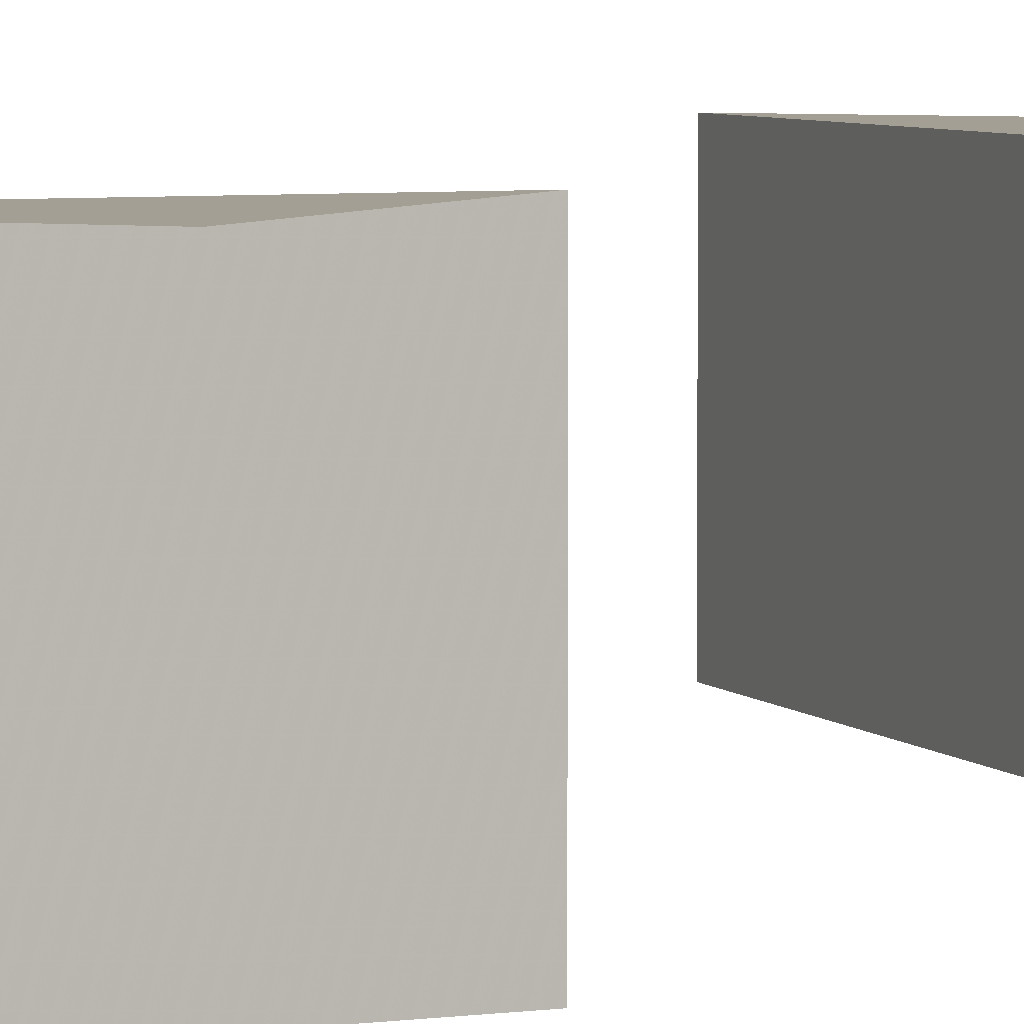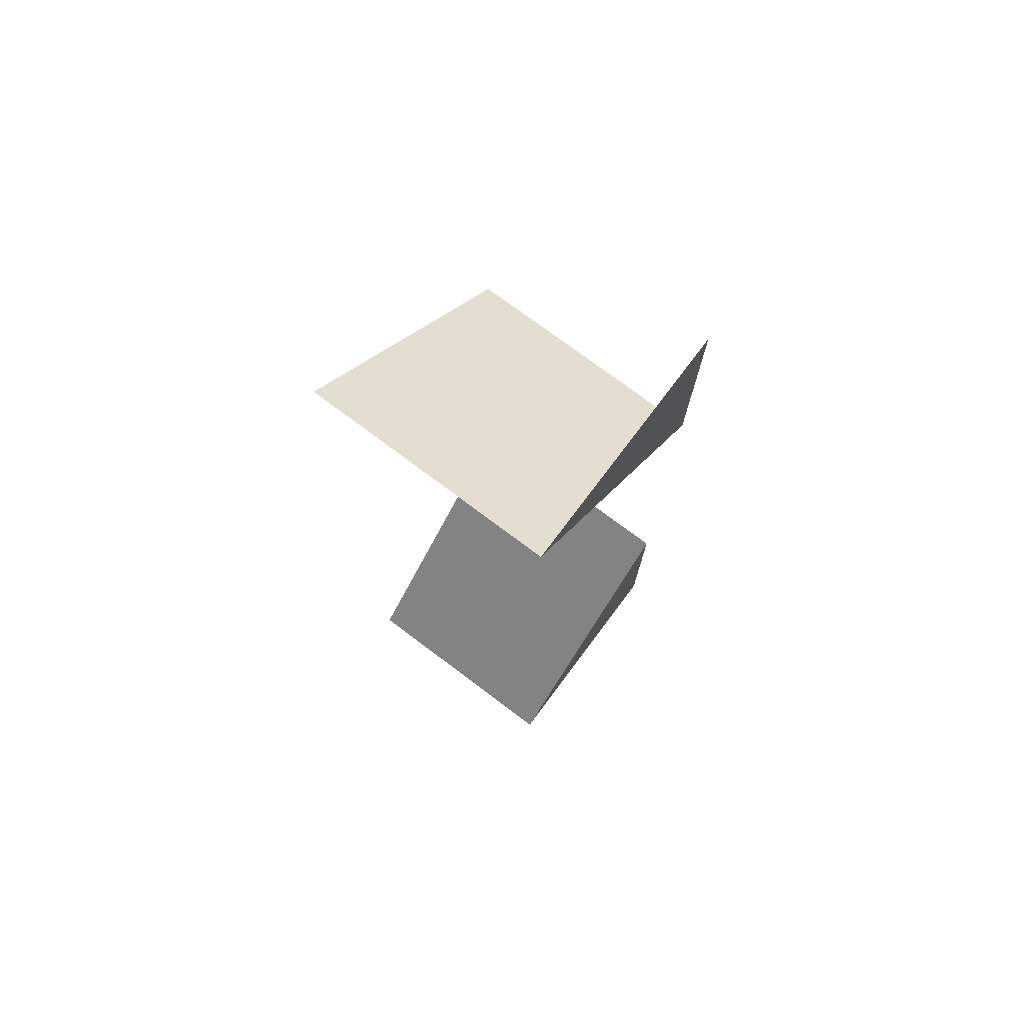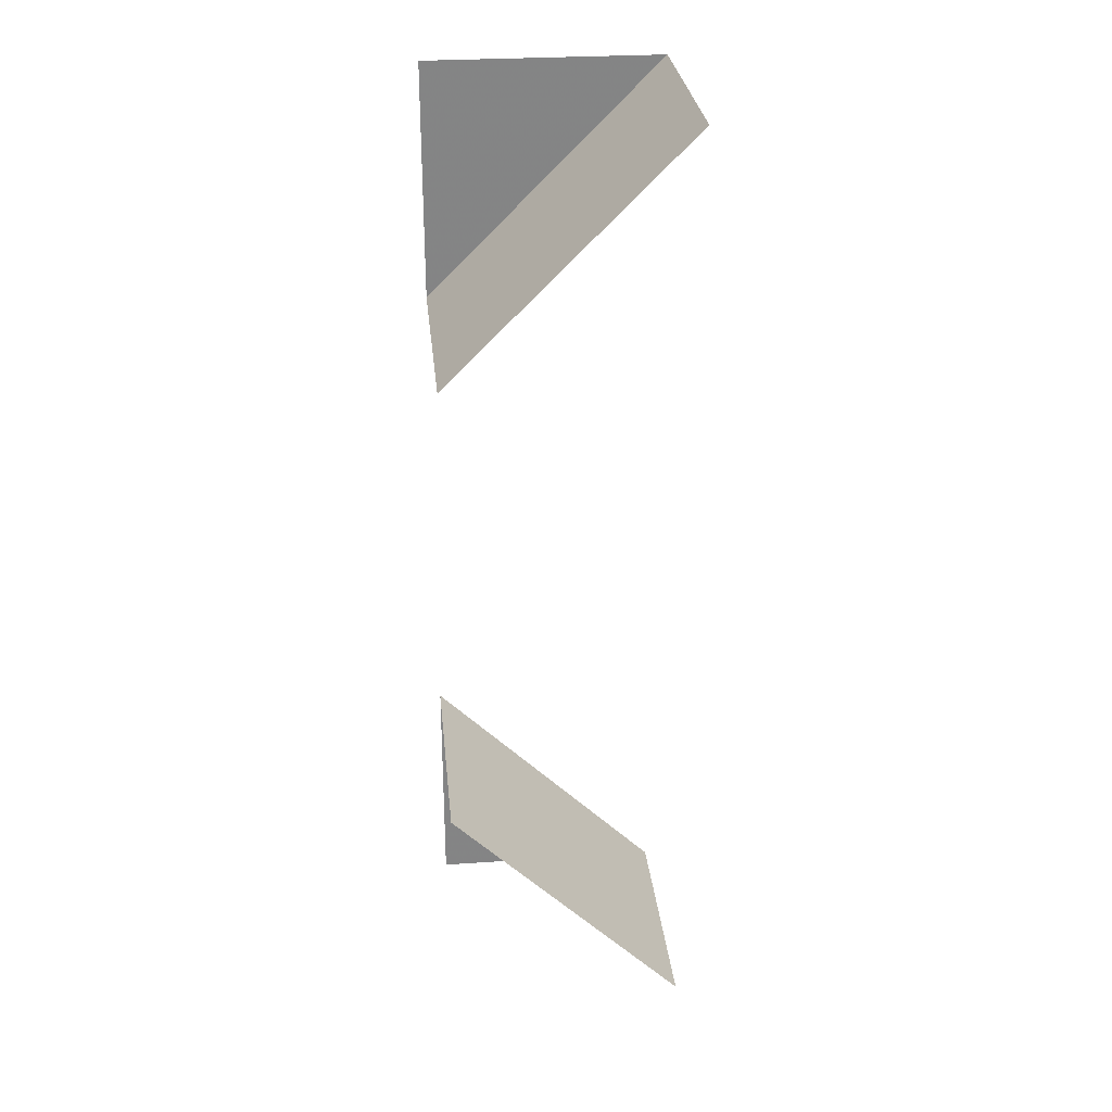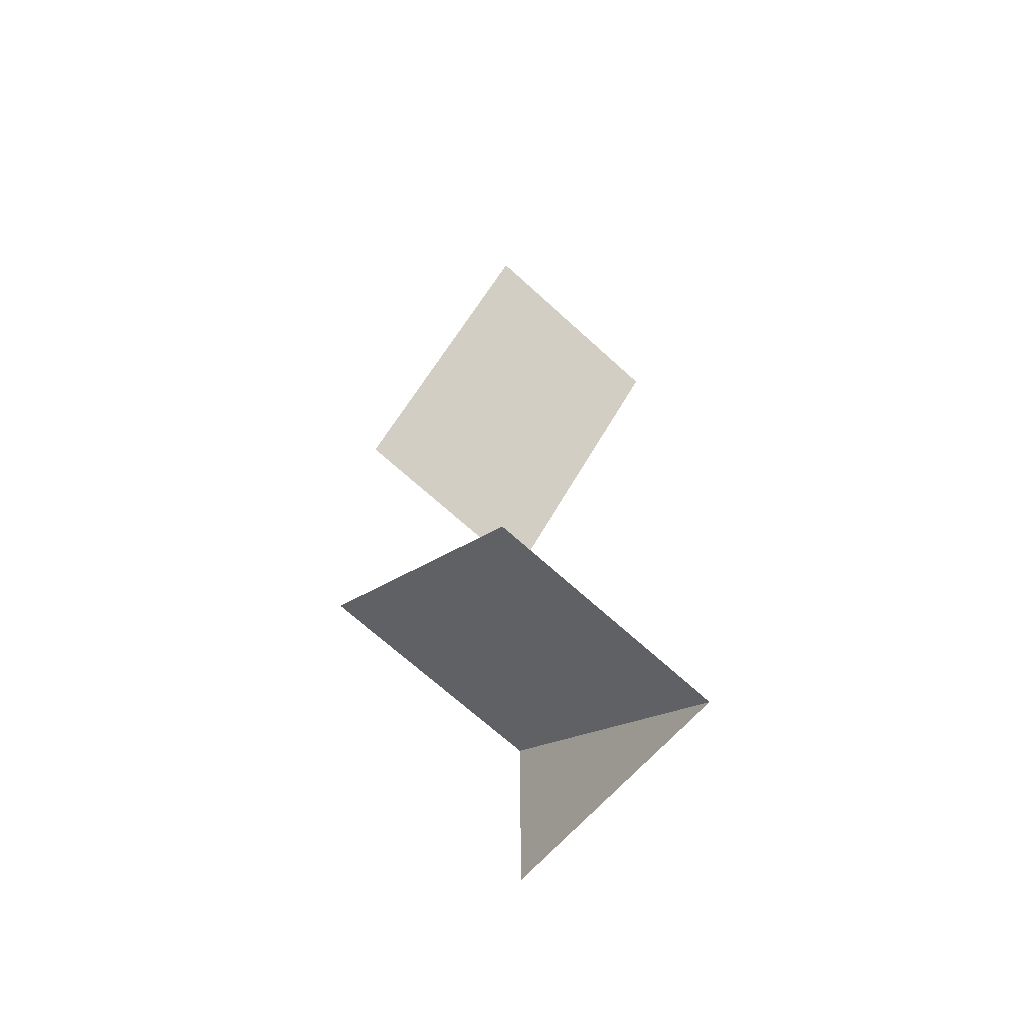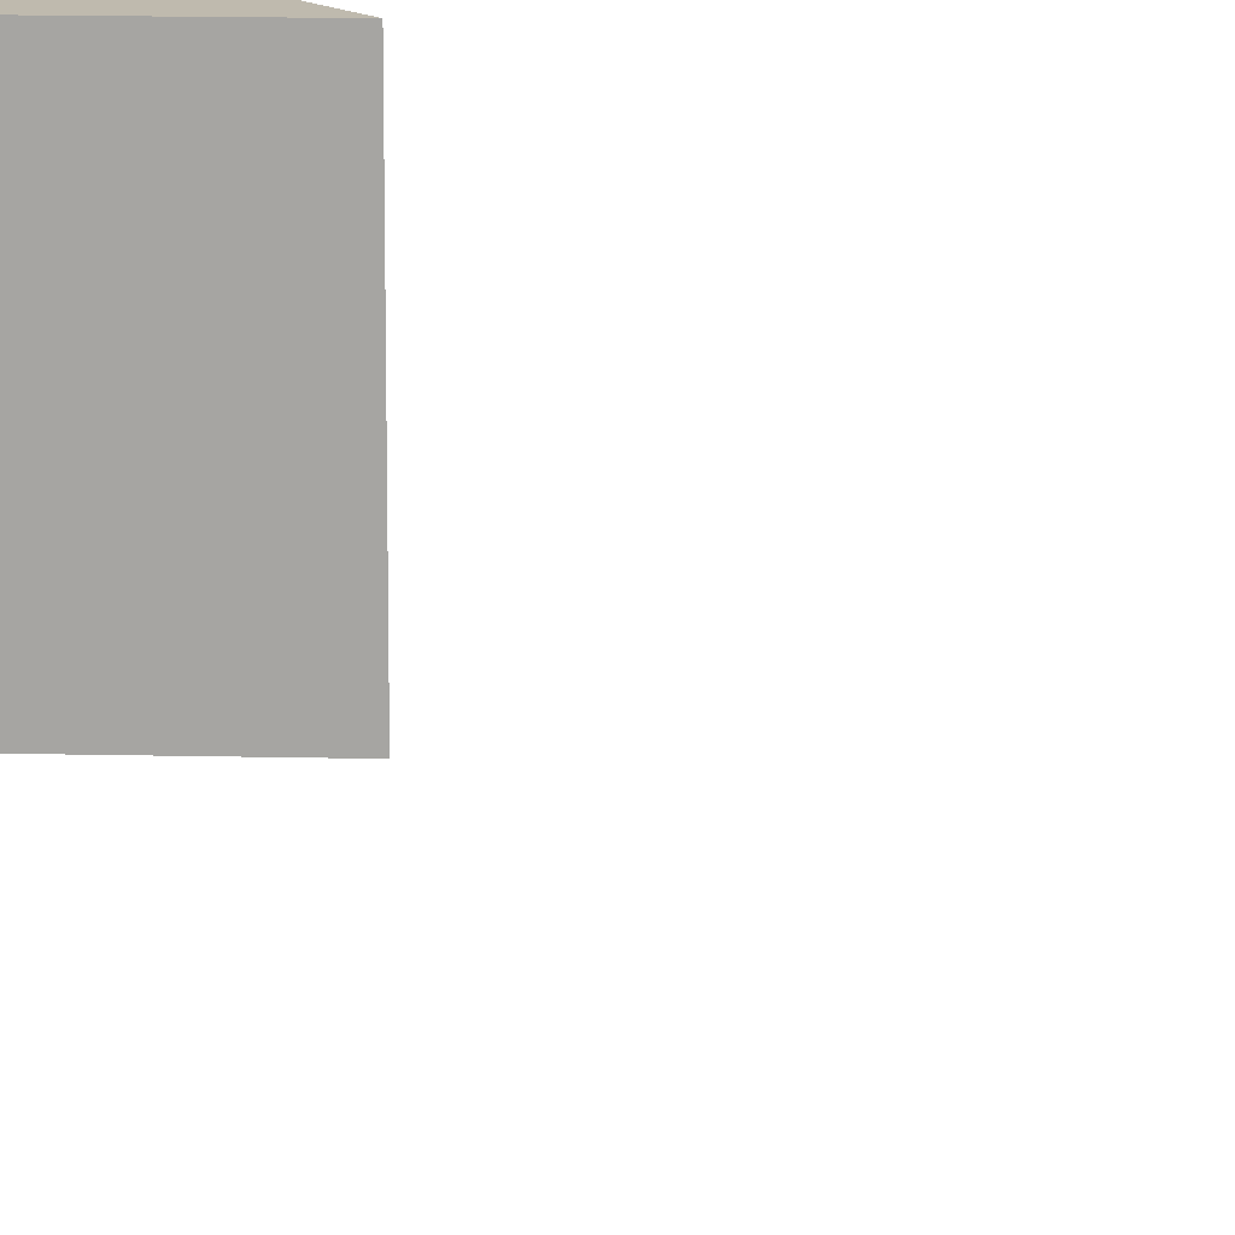
<metadata>
{"format":"obj","ext":"obj","renderer":"f3d","projection":"perspective","resolution":1024,"background":"white","views":[{"elev":5.6,"azim":-156.9,"up":"+Y"},{"elev":74.9,"azim":126.9,"up":"+Z"},{"elev":28.8,"azim":-5.7,"up":"+Z"},{"elev":-69.2,"azim":47.7,"up":"+Z"},{"elev":15.8,"azim":137.7,"up":"+Y"}]}
</metadata>
<code>
v -0.5 0.25 0.25
v -0.5 0 0.25
v -0.25 0 0.5
v -0.25 0.25 0.5
v -0.5 0.25 0.5
v -0.25 0.25 -0.5
v -0.25 0 -0.5
v -0.5 0 -0.25
v -0.5 0.25 -0.25
v -0.5 0.25 -0.5
f 1 2 3
f 1 3 4
f 1 4 5
f 6 7 8
f 6 8 9
f 6 9 10

</code>
